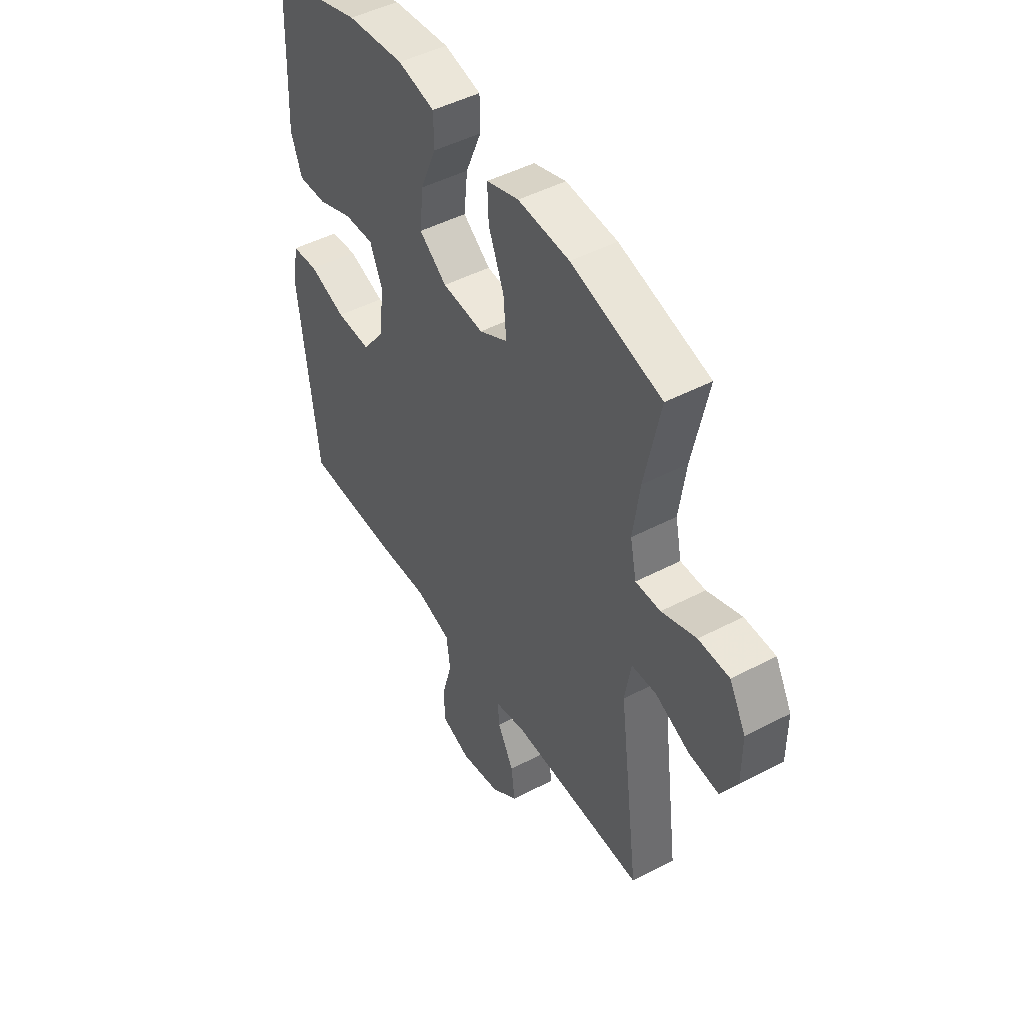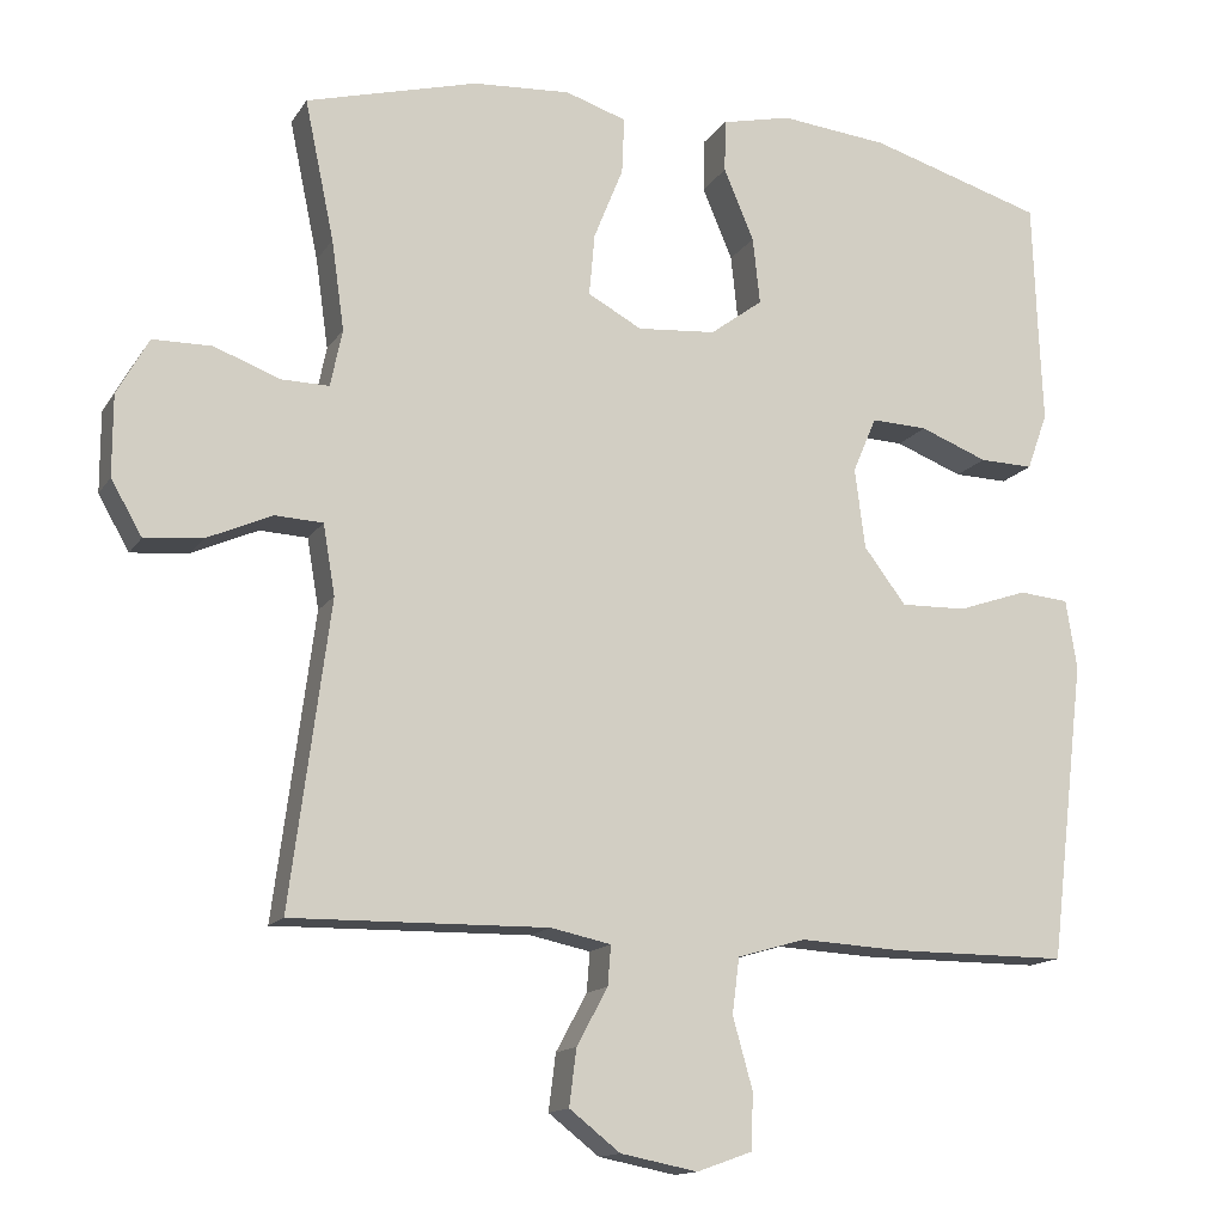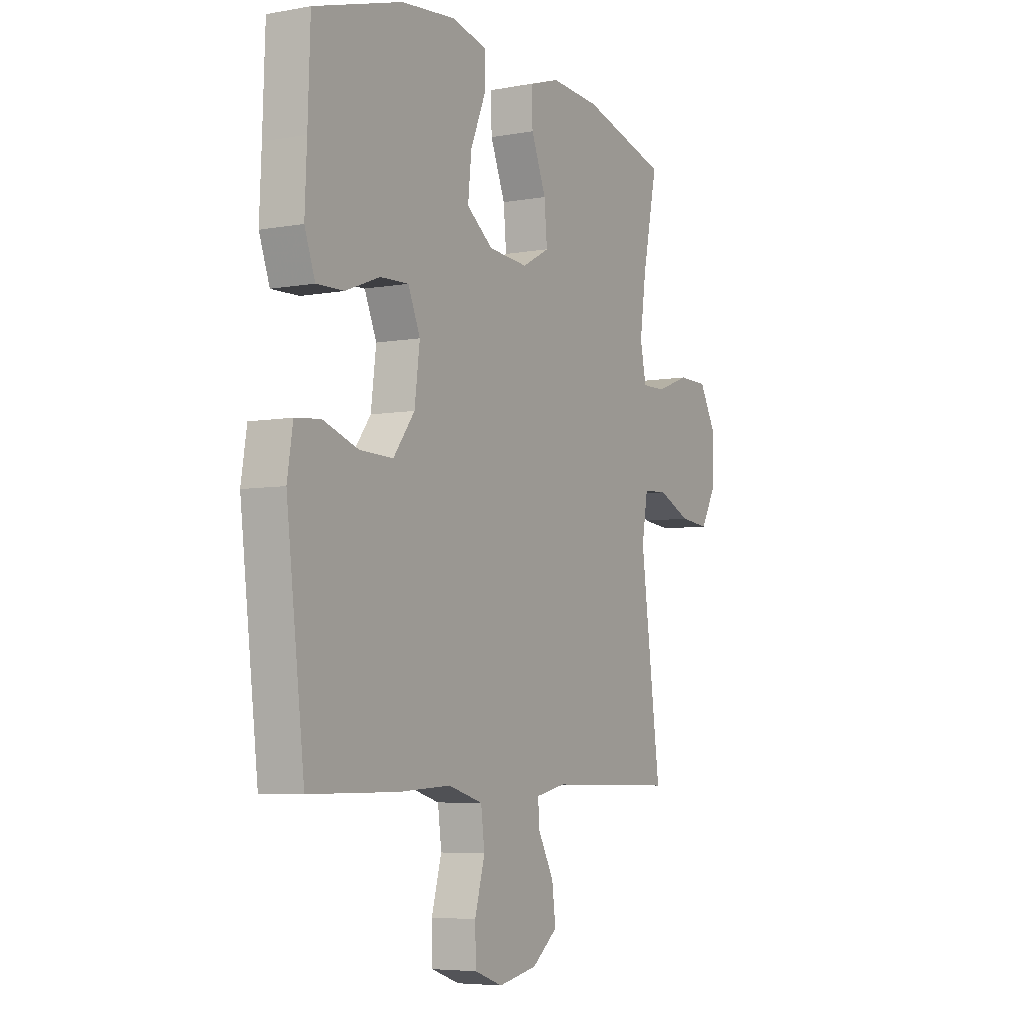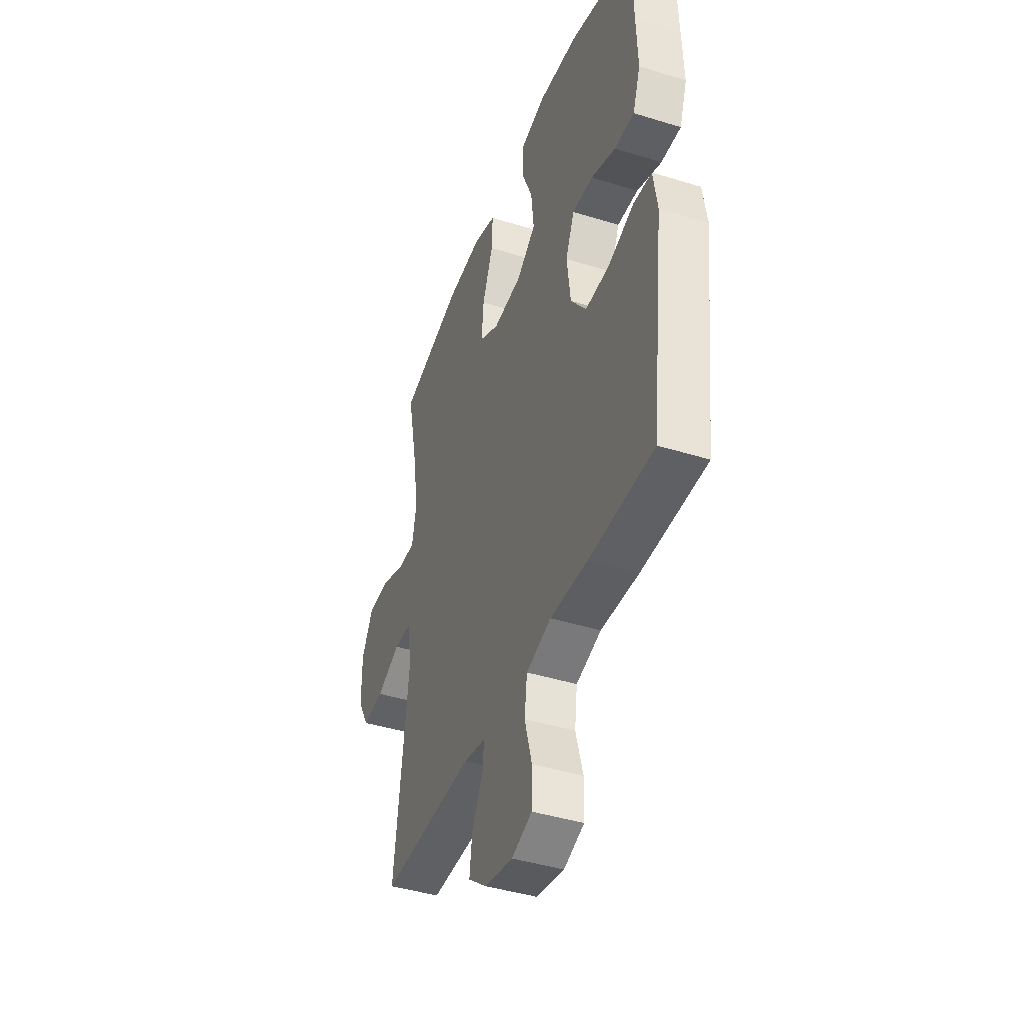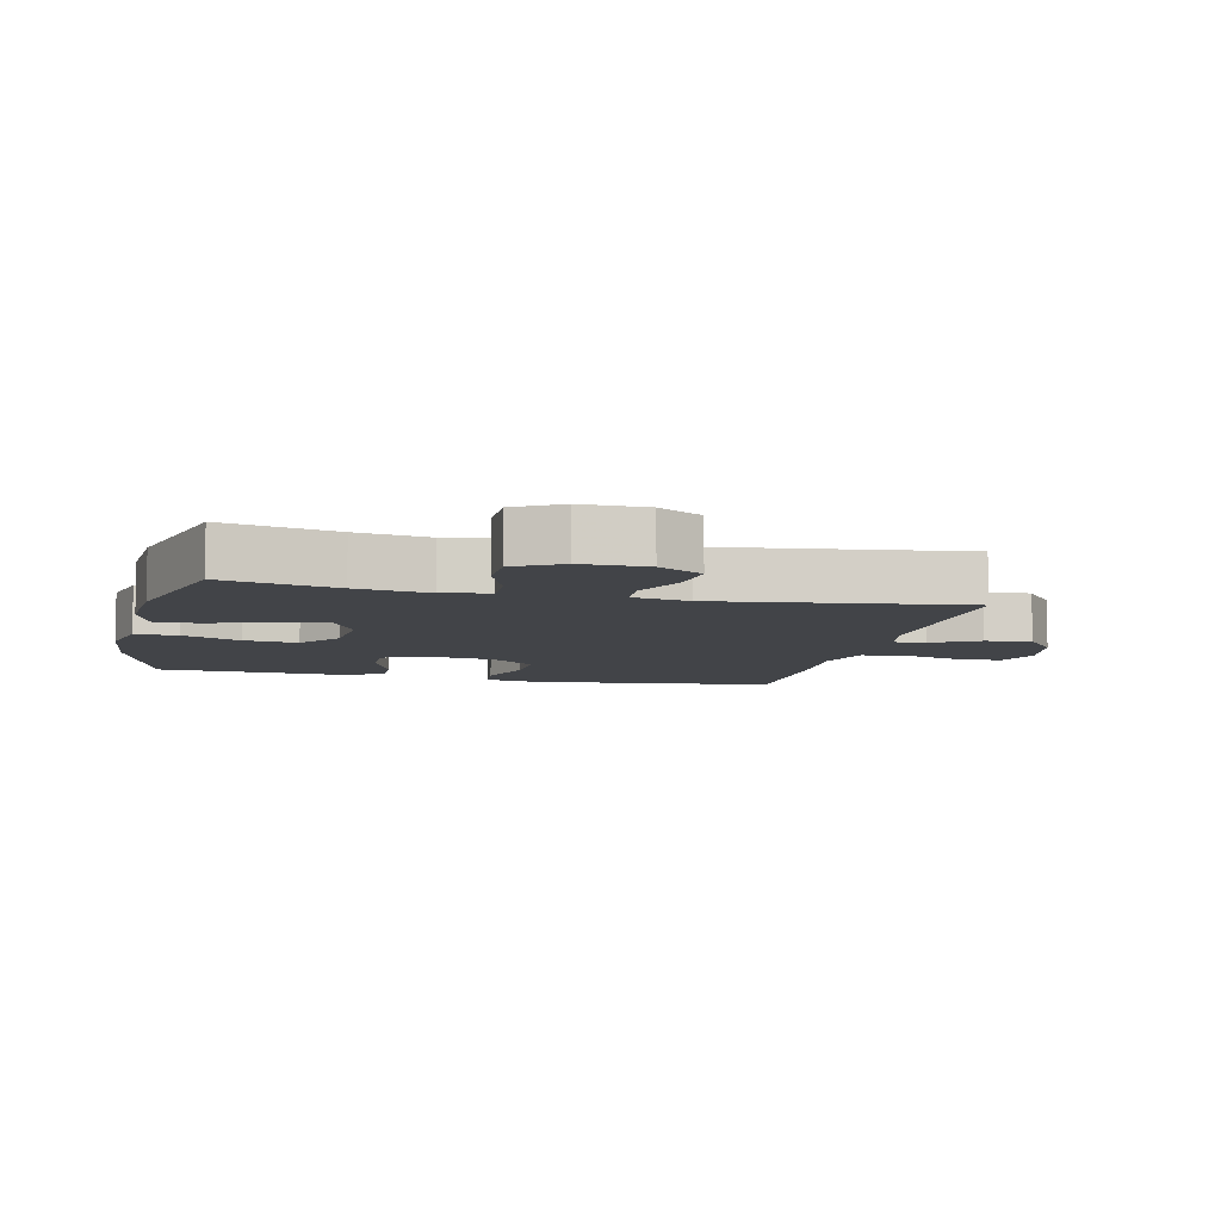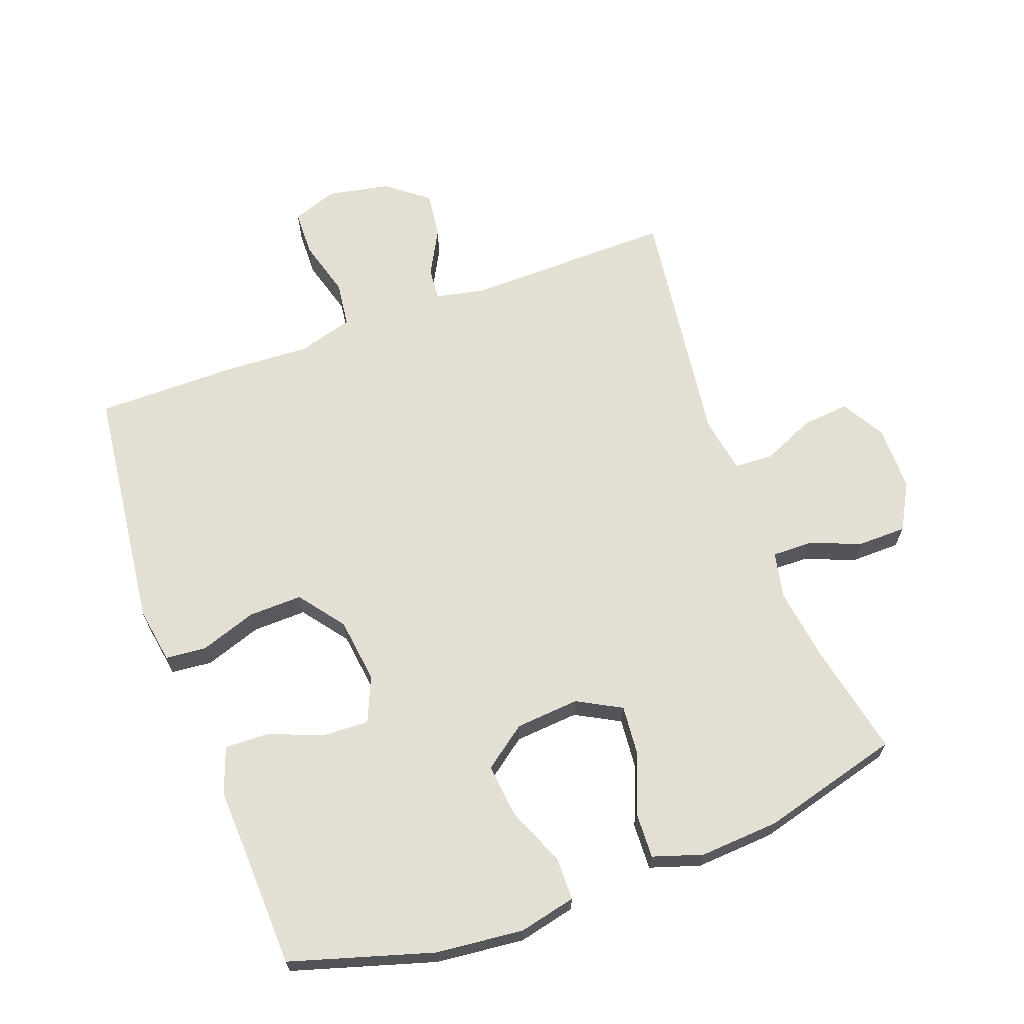
<metadata>
{"format":"obj","ext":"obj","renderer":"f3d","projection":"perspective","resolution":1024,"background":"white","views":[{"elev":47.3,"azim":59.4,"up":"+Z"},{"elev":-14.1,"azim":158.7,"up":"+Z"},{"elev":-5.7,"azim":-60.7,"up":"+Z"},{"elev":-42.2,"azim":-110.4,"up":"+Z"},{"elev":-7.7,"azim":76.8,"up":"+Y"},{"elev":66.5,"azim":-20.2,"up":"+Y"}]}
</metadata>
<code>
v -0.5 0.07 0.5
v -0.28 0.07 0.566
v -0.144 0.07 0.58
v -0.056 0.07 0.56
v -0.055 0.07 0.494
v -0.093 0.07 0.404
v -0.102 0.07 0.32
v -0.036 0.07 0.271
v 0.063 0.07 0.263
v 0.131 0.07 0.3
v 0.124 0.07 0.378
v 0.087 0.07 0.47
v 0.084 0.07 0.541
v 0.161 0.07 0.566
v 0.284 0.07 0.558
v 0.5 0.07 0.5
v 0.463 0.07 0.324
v 0.447 0.07 0.211
v 0.462 0.07 0.139
v 0.522 0.07 0.14
v 0.605 0.07 0.171
v 0.679 0.07 0.17
v 0.719 0.07 0.098
v 0.719 0.07 -0.003
v 0.68 0.07 -0.071
v 0.607 0.07 -0.064
v 0.525 0.07 -0.028
v 0.465 0.07 -0.031
v 0.45 0.07 -0.119
v 0.5 0.07 -0.5
v 0.178 0.07 -0.495
v 0.102 0.07 -0.511
v 0.106 0.07 -0.561
v 0.145 0.07 -0.633
v 0.154 0.07 -0.704
v 0.09 0.07 -0.754
v -0.007 0.07 -0.773
v -0.077 0.07 -0.748
v -0.079 0.07 -0.677
v -0.054 0.07 -0.588
v -0.063 0.07 -0.518
v -0.149 0.07 -0.493
v -0.278 0.07 -0.5
v -0.5 0.07 -0.5
v -0.545 0.07 -0.121
v -0.531 0.07 -0.034
v -0.468 0.07 -0.028
v -0.38 0.07 -0.058
v -0.297 0.07 -0.06
v -0.244 0.07 0.01
v -0.231 0.07 0.111
v -0.261 0.07 0.181
v -0.332 0.07 0.178
v -0.417 0.07 0.145
v -0.485 0.07 0.143
v -0.511 0.07 0.215
v -0.506 0.07 0.331
v -0.5 0 0.5
v -0.28 0 0.566
v -0.144 0 0.58
v -0.056 0 0.56
v -0.055 0 0.494
v -0.093 0 0.404
v -0.102 0 0.32
v -0.036 0 0.271
v 0.063 0 0.263
v 0.131 0 0.3
v 0.124 0 0.378
v 0.087 0 0.47
v 0.084 0 0.541
v 0.161 0 0.566
v 0.284 0 0.558
v 0.5 0 0.5
v 0.463 0 0.324
v 0.447 0 0.211
v 0.462 0 0.139
v 0.522 0 0.14
v 0.605 0 0.171
v 0.679 0 0.17
v 0.719 0 0.098
v 0.719 0 -0.003
v 0.68 0 -0.071
v 0.607 0 -0.064
v 0.525 0 -0.028
v 0.465 0 -0.031
v 0.45 0 -0.119
v 0.5 0 -0.5
v 0.178 0 -0.495
v 0.102 0 -0.511
v 0.106 0 -0.561
v 0.145 0 -0.633
v 0.154 0 -0.704
v 0.09 0 -0.754
v -0.007 0 -0.773
v -0.077 0 -0.748
v -0.079 0 -0.677
v -0.054 0 -0.588
v -0.063 0 -0.518
v -0.149 0 -0.493
v -0.278 0 -0.5
v -0.5 0 -0.5
v -0.545 0 -0.121
v -0.531 0 -0.034
v -0.468 0 -0.028
v -0.38 0 -0.058
v -0.297 0 -0.06
v -0.244 0 0.01
v -0.231 0 0.111
v -0.261 0 0.181
v -0.332 0 0.178
v -0.417 0 0.145
v -0.485 0 0.143
v -0.511 0 0.215
v -0.506 0 0.331
f 55 56 57
f 54 55 57
f 53 54 57
f 4 5 6
f 3 4 6
f 2 3 6
f 1 2 6
f 57 1 6
f 53 57 6
f 52 53 6
f 51 52 6 7
f 50 51 7 8
f 49 50 8 9
f 46 47 48
f 45 46 48
f 44 45 48
f 43 44 48
f 42 43 48
f 41 42 48 49
f 38 39 40
f 37 38 40
f 36 37 40
f 35 36 40
f 34 35 40
f 33 34 40
f 32 33 40 41
f 49 9 10
f 41 49 10
f 32 41 10
f 31 32 10
f 25 26 27
f 24 25 27
f 23 24 27
f 22 23 27
f 21 22 27
f 20 21 27
f 19 20 27 28
f 18 19 28 29
f 15 16 17
f 14 15 17
f 13 14 17
f 12 13 17
f 11 12 17
f 10 11 17 18
f 29 30 31 10
f 10 18 29
f 114 113 112
f 114 112 111
f 114 111 110
f 63 62 61
f 63 61 60
f 63 60 59
f 63 59 58
f 63 58 114
f 63 114 110
f 63 110 109
f 64 63 109 108
f 65 64 108 107
f 66 65 107 106
f 105 104 103
f 105 103 102
f 105 102 101
f 105 101 100
f 105 100 99
f 106 105 99 98
f 97 96 95
f 97 95 94
f 97 94 93
f 97 93 92
f 97 92 91
f 97 91 90
f 98 97 90 89
f 67 66 106
f 67 106 98
f 67 98 89
f 67 89 88
f 84 83 82
f 84 82 81
f 84 81 80
f 84 80 79
f 84 79 78
f 84 78 77
f 85 84 77 76
f 86 85 76 75
f 74 73 72
f 74 72 71
f 74 71 70
f 74 70 69
f 74 69 68
f 75 74 68 67
f 67 88 87 86
f 86 75 67
f 1 58 59 2
f 2 59 60 3
f 3 60 61 4
f 4 61 62 5
f 5 62 63 6
f 6 63 64 7
f 7 64 65 8
f 8 65 66 9
f 9 66 67 10
f 10 67 68 11
f 11 68 69 12
f 12 69 70 13
f 13 70 71 14
f 14 71 72 15
f 15 72 73 16
f 16 73 74 17
f 17 74 75 18
f 18 75 76 19
f 19 76 77 20
f 20 77 78 21
f 21 78 79 22
f 22 79 80 23
f 23 80 81 24
f 24 81 82 25
f 25 82 83 26
f 26 83 84 27
f 27 84 85 28
f 28 85 86 29
f 29 86 87 30
f 30 87 88 31
f 31 88 89 32
f 32 89 90 33
f 33 90 91 34
f 34 91 92 35
f 35 92 93 36
f 36 93 94 37
f 37 94 95 38
f 38 95 96 39
f 39 96 97 40
f 40 97 98 41
f 41 98 99 42
f 42 99 100 43
f 43 100 101 44
f 44 101 102 45
f 45 102 103 46
f 46 103 104 47
f 47 104 105 48
f 48 105 106 49
f 49 106 107 50
f 50 107 108 51
f 51 108 109 52
f 52 109 110 53
f 53 110 111 54
f 54 111 112 55
f 55 112 113 56
f 56 113 114 57
f 57 114 58 1

</code>
